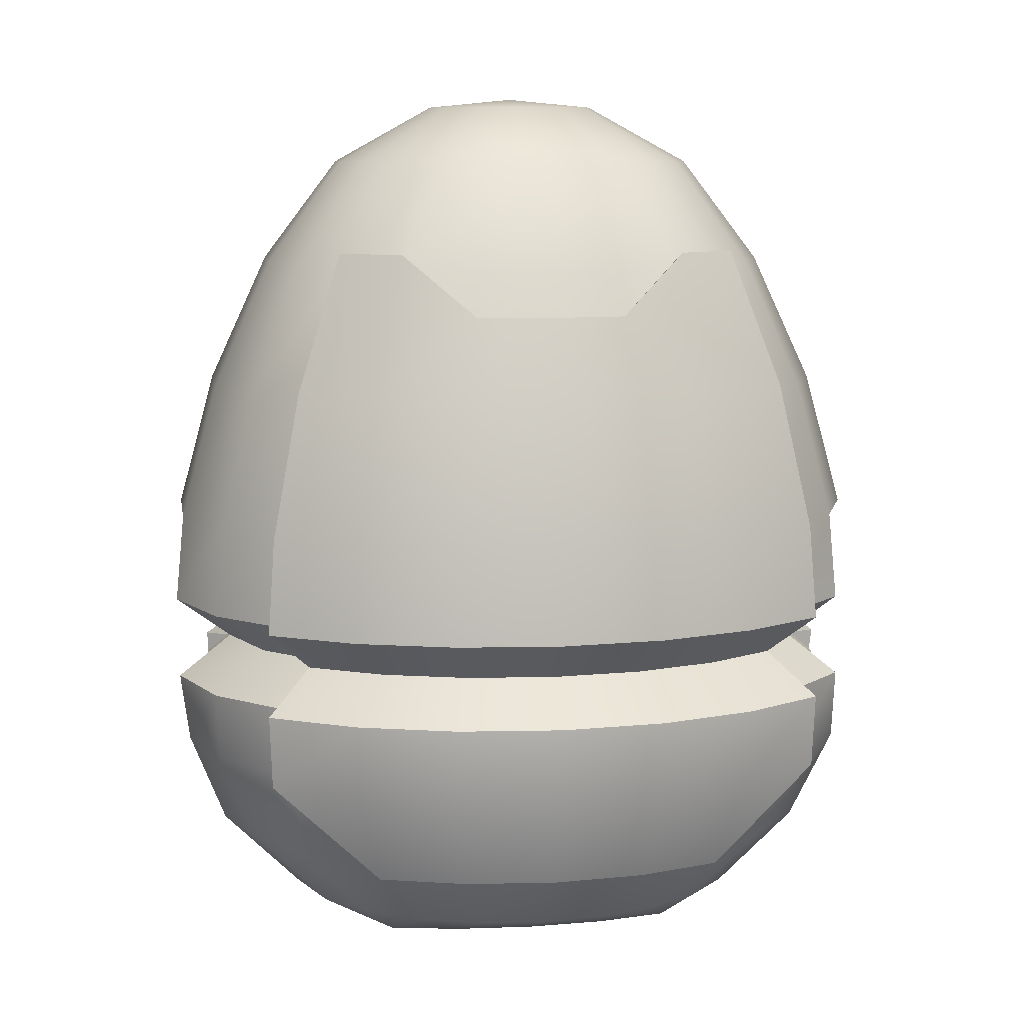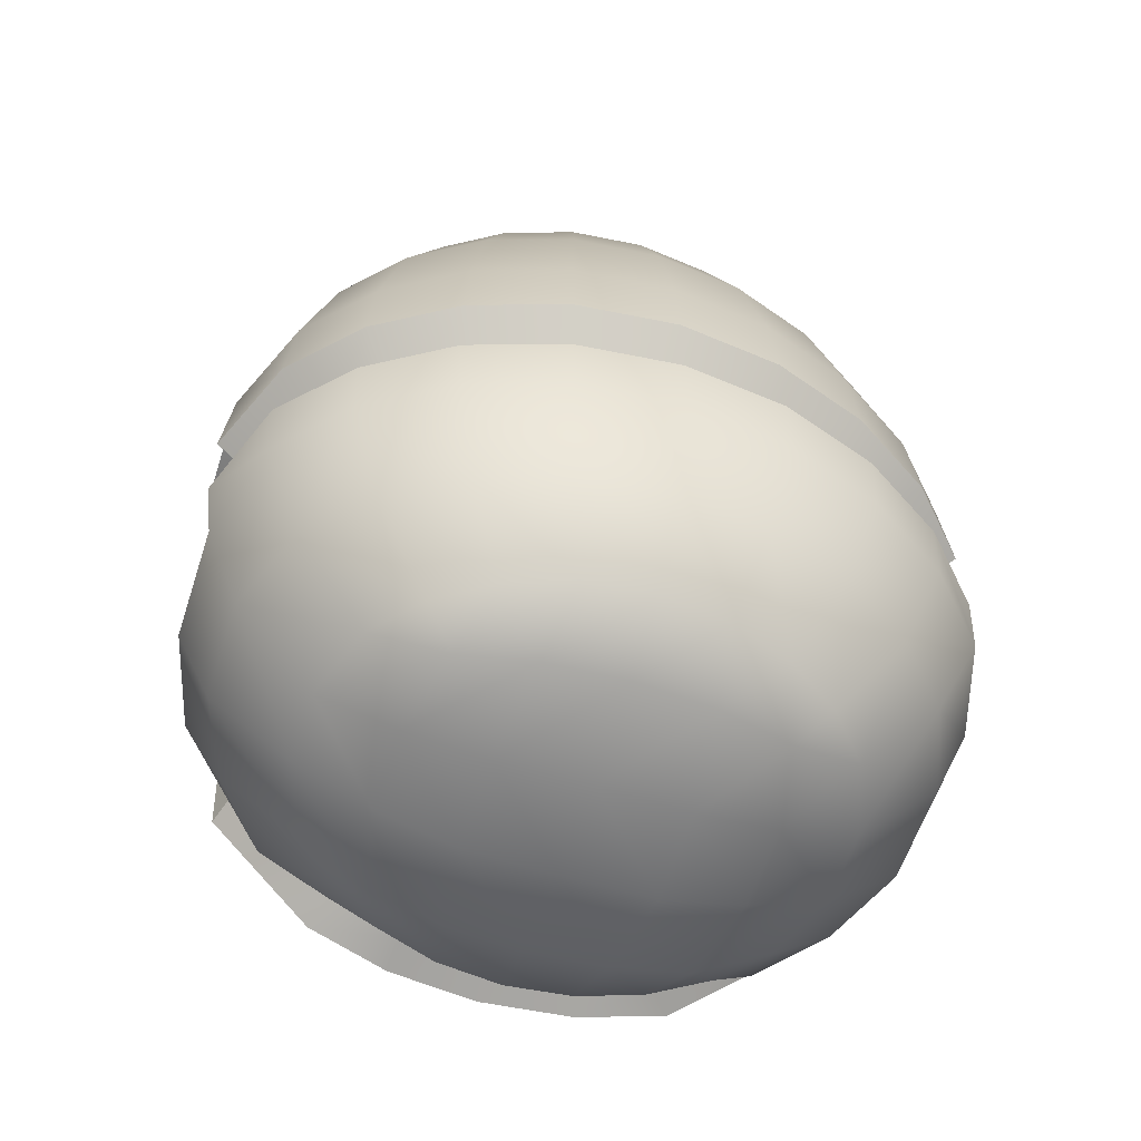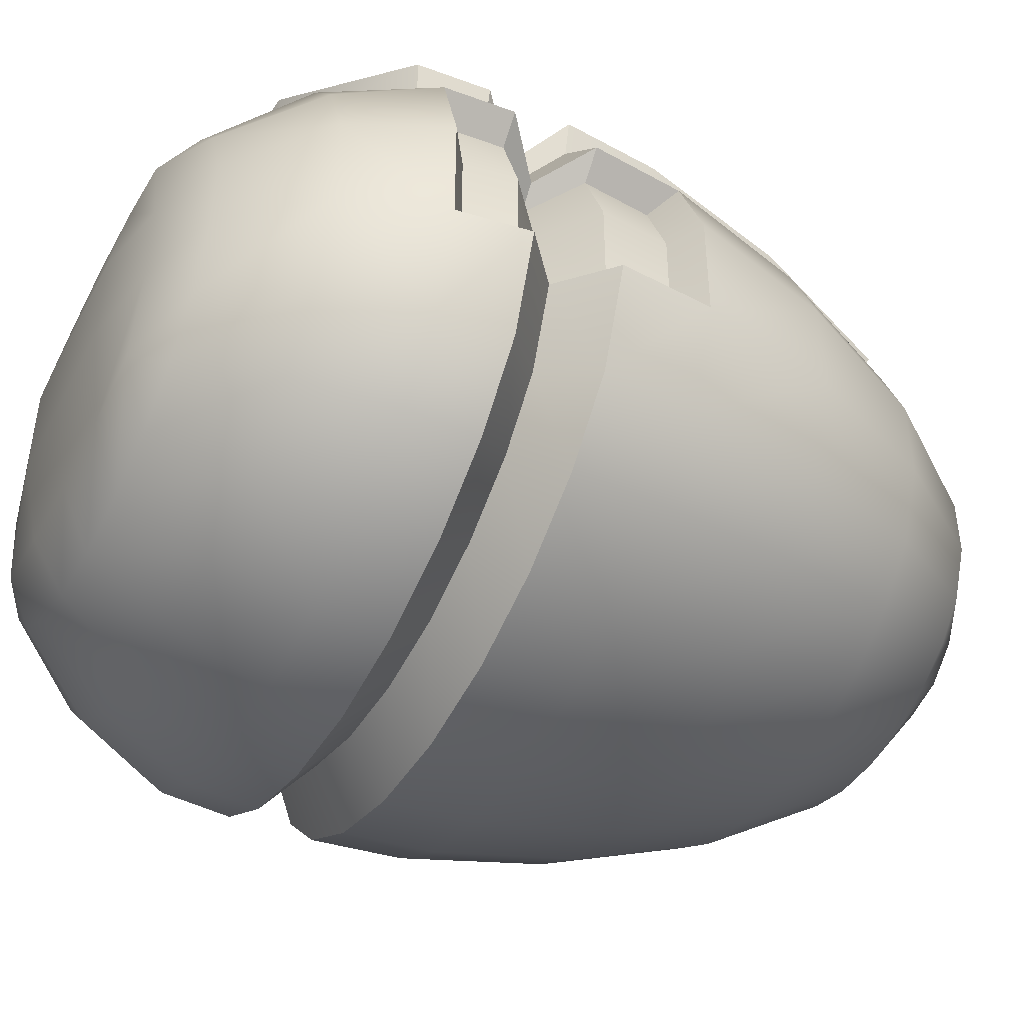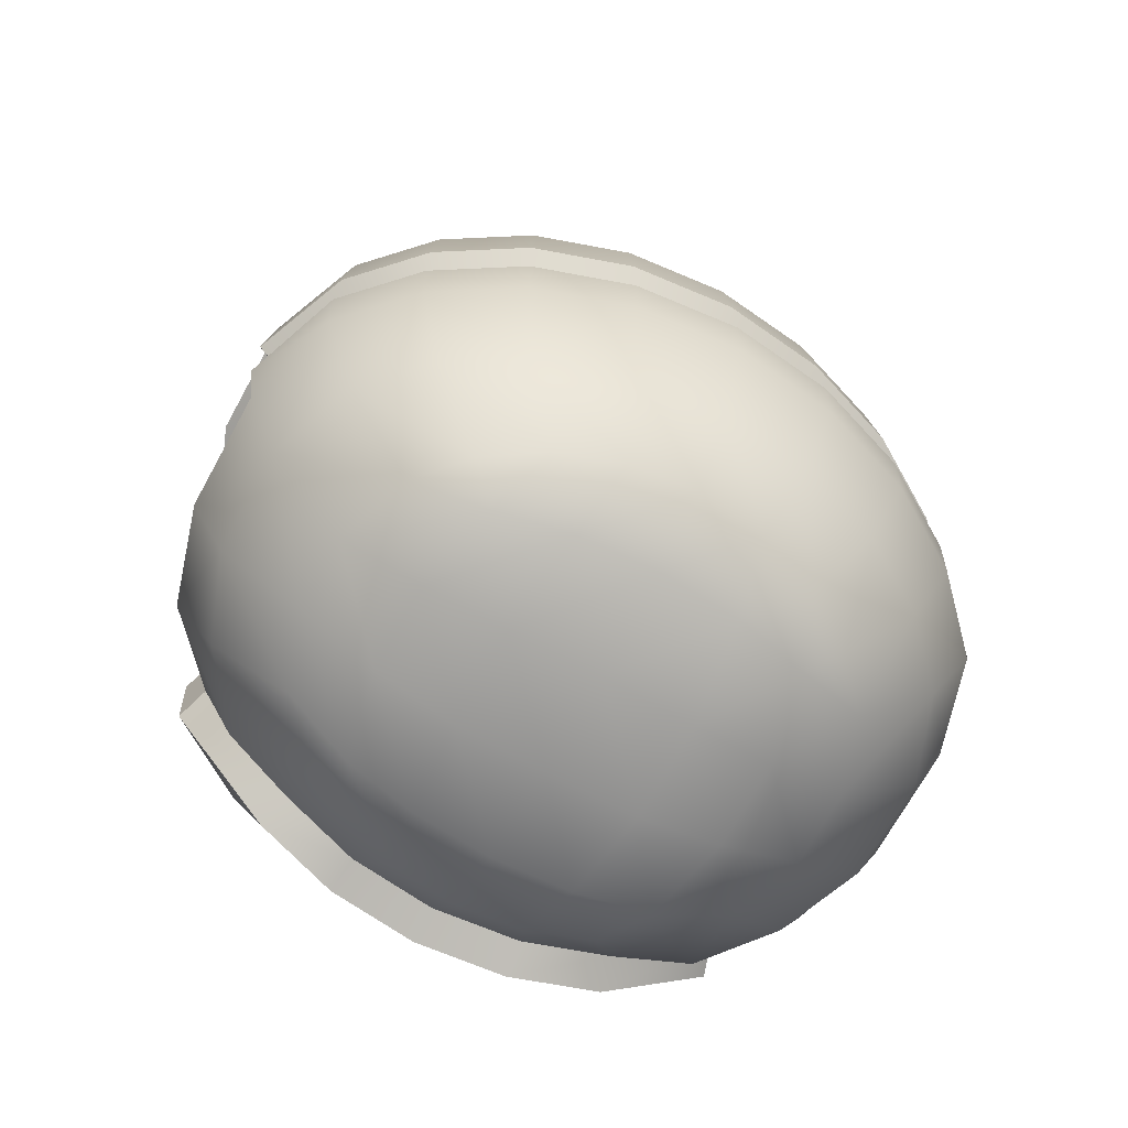
<metadata>
{"format":"obj","ext":"obj","renderer":"f3d","projection":"perspective","resolution":1024,"background":"white","views":[{"elev":9.5,"azim":-9.0,"up":"+Y"},{"elev":-58.6,"azim":162.1,"up":"+Y"},{"elev":-45.7,"azim":63.6,"up":"+Z"},{"elev":-70.5,"azim":151.1,"up":"+Y"}]}
</metadata>
<code>
o Dummy_Body_PrototypePete_body.010
v -1e-06 1.184 -0.1502
v -1e-06 0.9575 -0.2601
v 0.04858 1.184 -0.145
v 0.0687 1.084 -0.2051
v 0.08414 0.9575 -0.2512
v 0.09384 0.8229 -0.2802
v 0.09384 1.184 -0.13
v 0.1327 1.084 -0.1839
v 0.1625 0.9575 -0.2252
v 0.1813 0.8229 -0.2512
v 0.1327 1.184 -0.1062
v 0.1877 1.084 -0.1502
v 0.2299 0.9575 -0.1839
v 0.2564 0.8229 -0.2051
v 0.1625 1.184 -0.07508
v 0.2299 1.084 -0.1062
v 0.2815 0.9575 -0.13
v 0.314 0.8229 -0.145
v 0.1813 1.184 -0.02853
v 0.2564 1.084 -0.04034
v 0.314 0.9575 -0.04939
v 0.3502 0.8229 -0.05509
v -0.1813 1.184 -0.02853
v -0.2564 1.084 -0.04034
v -0.314 0.9575 -0.04939
v -0.3502 0.8229 -0.05509
v -0.1625 1.184 -0.07508
v -0.2299 1.084 -0.1062
v -0.2815 0.9575 -0.13
v -0.314 0.8229 -0.145
v -0.1327 1.184 -0.1062
v -0.1877 1.084 -0.1502
v -0.2299 0.9575 -0.1839
v -0.2564 0.8229 -0.2051
v -0.09385 1.184 -0.13
v -0.1327 1.084 -0.1839
v -0.1625 0.9575 -0.2252
v -0.1813 0.8229 -0.2512
v -0.04858 1.184 -0.145
v -0.0687 1.084 -0.2051
v -0.08414 0.9575 -0.2512
v -0.09385 0.8229 -0.2802
v -1e-06 1.084 -0.2124
v -1e-06 0.8229 -0.2901
v -1e-06 0.5879 -0.2958
v 0.09568 0.5879 -0.2857
v 0.1848 0.5879 -0.2561
v 0.2614 0.5879 -0.2091
v 0.3202 0.5879 -0.1479
v -0.3202 0.5879 -0.1479
v -0.2614 0.5879 -0.2091
v -0.1848 0.5879 -0.2561
v -0.09569 0.5879 -0.2857
v 0.3481 0.5879 -0.05578
v -0.3481 0.5879 -0.05578
v -1e-06 0.4985 -0.2601
v 0.3129 0.4984 -0.0491
v -0.0842 0.4985 -0.2512
v 0.0842 0.4985 -0.2512
v 0.1627 0.4985 -0.2252
v 0.23 0.4985 -0.1839
v 0.2817 0.4985 -0.13
v -0.3129 0.4984 -0.0491
v -0.2817 0.4985 -0.13
v -0.23 0.4985 -0.1839
v -0.1627 0.4985 -0.2252
v -1e-06 1.248 -0
v 0.0728 1.24 -0.03372
v 0.04017 1.24 -0.05959
v -0.04018 1.24 -0.05959
v -0.0728 1.24 -0.03372
v 0.08292 1.24 -0.008645
v -1e-06 1.24 -0.06784
v -0.08293 1.24 -0.008645
v 0.06337 0.4201 -0.2035
v 0.1224 0.4201 -0.1825
v 0.1731 0.4201 -0.149
v 0.212 0.4201 -0.1054
v 0.2365 0.4201 -0.03515
v -0.2365 0.4201 -0.03515
v -0.212 0.4201 -0.1054
v -0.1731 0.4201 -0.149
v -0.1224 0.4201 -0.1825
v -0.06336 0.4201 -0.2035
v 3e-06 0.4201 -0.2107
v 0.1626 0.3917 -0.04163
v 0.144 0.3917 -0.1248
v 0.08611 0.3764 -0.04644
v 0.07571 0.3917 -0.1392
v 3e-06 0.3764 -0.04807
v 3e-06 0.3917 -0.1441
v -0.0861 0.3764 -0.04644
v -0.0757 0.3917 -0.1392
v -0.1626 0.3917 -0.04163
v -0.144 0.3917 -0.1248
v -1e-06 1.184 0.1502
v 0.04858 1.184 0.145
v 0.0687 1.026 0.2284
v 0.09384 1.184 0.13
v 0.1327 1.084 0.1839
v 0.1327 1.184 0.1062
v 0.1877 1.084 0.1502
v 0.2299 0.9575 0.1839
v 0.2564 0.8229 0.2051
v 0.1625 1.184 0.07508
v 0.2299 1.084 0.1062
v 0.2815 0.9575 0.13
v 0.314 0.8229 0.145
v 0.1813 1.184 0.02853
v 0.2564 1.084 0.04033
v 0.314 0.9575 0.04939
v 0.3502 0.8229 0.05508
v -0.1813 1.184 0.02853
v -0.2564 1.084 0.04033
v -0.314 0.9575 0.04939
v -0.3502 0.8229 0.05508
v -0.1625 1.184 0.07508
v -0.2299 1.084 0.1062
v -0.2815 0.9575 0.13
v -0.314 0.8229 0.145
v -0.1327 1.184 0.1062
v -0.1877 1.084 0.1502
v -0.2299 0.9575 0.1839
v -0.2564 0.8229 0.2051
v -0.09385 1.184 0.13
v -0.1327 1.084 0.1839
v -0.04858 1.184 0.145
v -0.0687 1.026 0.2284
v -1e-06 1.026 0.2357
v 0.2614 0.5879 0.2091
v 0.3202 0.5879 0.1479
v -0.3202 0.5879 0.1479
v -0.2614 0.5879 0.2091
v 0.3481 0.5879 0.05578
v -0.3481 0.5879 0.05578
v -1e-06 0.4985 0.2601
v 0.3129 0.4984 0.0491
v -0.0842 0.4985 0.2512
v 0.0842 0.4985 0.2512
v 0.1627 0.4985 0.2252
v 0.2817 0.4985 0.13
v -0.3129 0.4984 0.0491
v -0.2817 0.4985 0.13
v -0.2314 0.5022 0.1984
v -0.1627 0.4985 0.2252
v 0.0728 1.24 0.03372
v 0.04017 1.24 0.05959
v -0.04018 1.24 0.05959
v -0.0728 1.24 0.03372
v 0.08292 1.24 0.008644
v -1e-06 1.24 0.06784
v -0.08293 1.24 0.008644
v 0.06337 0.4201 0.2035
v 0.1224 0.4201 0.1825
v 0.1731 0.4201 0.149
v 0.212 0.4201 0.1054
v 0.2365 0.4201 0.03515
v -0.2365 0.4201 0.03515
v -0.212 0.4201 0.1054
v -0.1731 0.4201 0.149
v -0.1224 0.4201 0.1825
v -0.06336 0.4201 0.2035
v 3e-06 0.4201 0.2107
v 0.1626 0.3917 0.04163
v 0.144 0.3917 0.1248
v 0.08611 0.3764 0.04643
v 0.07571 0.3917 0.1392
v 3e-06 0.3764 0.04807
v 3e-06 0.3917 0.1441
v -0.0861 0.3764 0.04643
v -0.0757 0.3917 0.1392
v -0.1626 0.3917 0.04163
v -0.144 0.3917 0.1248
v 0.07151 1.041 0.2594
v 0.08758 0.967 0.284
v 0.09768 0.8269 0.3142
v -0 0.967 0.2933
v 0.1381 1.099 0.214
v 0.1692 0.967 0.257
v 0.1887 0.8269 0.284
v 0.1954 1.099 0.1788
v 0.2393 0.967 0.214
v 0.2669 0.8269 0.236
v -0.1954 1.099 0.1788
v -0.2393 0.967 0.214
v -0.2669 0.8269 0.236
v -0.1381 1.099 0.214
v -0.1692 0.967 0.257
v -0.1887 0.8269 0.284
v -0.07151 1.041 0.2594
v -0.08758 0.967 0.284
v -0.09768 0.8269 0.3142
v -1e-06 0.8269 0.3245
v -0 1.041 0.2669
v -0 0.5822 0.3304
v 0.0996 0.5822 0.3199
v 0.1924 0.5822 0.2892
v 0.2721 0.5822 0.2402
v -0.2721 0.5822 0.2402
v -0.1924 0.5822 0.2892
v -0.0996 0.5822 0.3199
v -0.08764 0.4892 0.284
v -1e-06 0.4892 0.2933
v 0.08764 0.4892 0.284
v -0.1693 0.4892 0.257
v 0.2314 0.5022 0.1984
v 0.1693 0.4892 0.257
v 0.3208 0.8019 -0.041
v -0.3208 0.8019 -0.05015
v -0.2909 0.8019 -0.1246
v -0.3191 0.6074 -0.05073
v -0.296 0.6074 -0.1269
v 0.3191 0.6074 -0.04157
v 0.2909 0.8019 0.1246
v 0.3208 0.8019 0.05015
v -0.3208 0.8019 0.04099
v 0.296 0.6074 0.1269
v 0.3191 0.6074 0.05073
v -0.3191 0.6074 0.04157
v 0.0966 0.6549 -0.2884
v 0.0961 0.7362 -0.2869
v 0.08175 0.6955 -0.2405
v 0.1857 0.7362 -0.2572
v 0.1866 0.6549 -0.2586
v 0.1579 0.6955 -0.2152
v 0.2626 0.7362 -0.21
v 0.2639 0.6549 -0.2111
v 0.2233 0.6955 -0.1751
v 0.3216 0.7362 -0.1485
v 0.3232 0.6549 -0.1493
v 0.2735 0.6955 -0.1227
v 0.3587 0.7362 -0.05641
v 0.3572 0.6551 -0.05656
v 0.3043 0.6956 -0.04433
v -0.3232 0.6549 -0.1493
v -0.3216 0.7362 -0.1485
v -0.2735 0.6955 -0.1227
v -0.2626 0.7362 -0.21
v -0.2639 0.6549 -0.2111
v -0.2233 0.6955 -0.1751
v -0.1857 0.7362 -0.2572
v -0.1866 0.6549 -0.2586
v -0.1579 0.6955 -0.2152
v -0.0961 0.7362 -0.2869
v -0.0966 0.6549 -0.2884
v -0.08175 0.6955 -0.2405
v -1e-06 0.7362 -0.297
v -1e-06 0.6549 -0.2986
v -1e-06 0.6955 -0.2491
v 0.2625 0.7362 0.21
v 0.2639 0.6549 0.2111
v 0.2233 0.6955 0.1823
v 0.3216 0.7362 0.1485
v 0.3232 0.6549 0.1493
v 0.2735 0.6955 0.13
v -0.3587 0.7362 0.05641
v -0.3572 0.6551 0.05656
v -0.3043 0.6956 0.05156
v -0.3232 0.6549 0.1493
v -0.3216 0.7362 0.1485
v -0.2735 0.6955 0.13
v -0.2639 0.6549 0.2111
v -0.2626 0.7362 0.21
v -0.2233 0.6955 0.1823
v 0.1001 0.735 0.3213
v 0.1006 0.6536 0.3228
v 0.0851 0.6945 0.2768
v 0.1943 0.6536 0.2918
v 0.1933 0.735 0.2904
v 0.1644 0.6945 0.2505
v 0.2734 0.735 0.2413
v 0.2748 0.6536 0.2424
v 0.2325 0.6945 0.2087
v -0.2748 0.6536 0.2424
v -0.2734 0.735 0.2413
v -0.2325 0.6945 0.2087
v -0.1943 0.6536 0.2918
v -0.1933 0.735 0.2904
v -0.1644 0.6945 0.2505
v -0.1006 0.6536 0.3228
v -0.1001 0.735 0.3213
v -0.08511 0.6945 0.2768
v -0 0.6536 0.3334
v -1e-06 0.735 0.3319
v -1e-06 0.6945 0.2857
v 0.3256 0.6561 -0.04214
v 0.3271 0.7372 -0.04198
v 0.2776 0.6964 -0.03214
v -0.3256 0.6561 -0.05129
v -0.3271 0.7372 -0.05114
v -0.2776 0.6964 -0.03988
v -0.2965 0.7372 -0.1272
v -0.2982 0.6558 -0.1279
v -0.2523 0.6964 -0.1047
v 0.2982 0.6558 0.1279
v 0.2965 0.7372 0.1272
v 0.2523 0.6964 0.1119
v 0.3256 0.6561 0.05129
v 0.3271 0.7372 0.05113
v 0.2776 0.6964 0.04711
v -0.3256 0.6561 0.04213
v -0.3271 0.7372 0.04198
v -0.2776 0.6964 0.03937
v -0.05942 1.08 0.2043
v -1e-06 1.079 0.2083
v 0.05942 1.08 0.2043
f 43 1 3 4
f 250 104 183 271
f 2 43 4 5
f 223 10 14 226
f 44 2 5 6
f 1 73 69 3
f 45 248 220 46
f 226 14 18 229
f 6 5 9 10
f 3 69 7
f 46 220 224 47
f 4 3 7 8
f 5 4 8 9
f 9 8 12 13
f 229 18 22 232
f 10 9 13 14
f 7 69 68 11
f 47 224 227 48
f 8 7 11 12
f 11 68 15
f 48 227 230 49
f 12 11 15 16
f 13 12 16 17
f 232 22 208 287
f 14 13 17 18
f 18 17 21 22
f 15 68 72 19
f 49 230 233 54
f 16 15 19 20
f 17 16 20 21
f 241 38 42 244
f 235 50 212 293
f 25 24 28 29
f 26 25 29 30
f 23 74 71 27
f 54 233 286 213
f 24 23 27 28
f 27 71 31
f 50 235 239 51
f 28 27 31 32
f 29 28 32 33
f 55 135 219 211
f 30 29 33 34
f 244 42 44 247
f 34 33 37 38
f 31 71 70 35
f 51 239 242 52
f 32 31 35 36
f 33 32 36 37
f 36 35 39 40
f 37 36 40 41
f 38 37 41 42
f 35 70 39
f 52 242 245 53
f 39 70 73 1
f 53 245 248 45
f 40 39 1 43
f 247 44 6 221
f 41 40 43 2
f 42 41 2 44
f 256 116 216 302
f 23 113 152 74
f 24 114 113 23
f 25 115 114 24
f 64 63 55 50
f 60 59 46 47
f 60 47 48 61
f 62 61 48 49
f 65 64 50 51
f 66 65 51 52
f 58 66 52 53
f 45 56 58 53
f 57 62 49 54
f 142 135 55 63
f 54 134 137 57
f 131 134 218 217
f 67 68 69
f 67 70 71
f 67 72 68
f 67 73 70
f 67 71 74
f 67 69 73
f 77 61 62 78
f 78 62 57 79
f 80 63 64 81
f 157 79 57 137
f 80 158 142 63
f 81 64 65 82
f 82 65 66 83
f 83 66 58 84
f 84 58 56 85
f 75 59 60 76
f 76 60 61 77
f 79 157 164 86
f 86 164 166 88
f 88 166 168 90
f 90 168 170 92
f 92 170 172 94
f 79 86 87 78
f 86 88 89 87
f 88 90 91 89
f 90 92 93 91
f 92 94 95 93
f 94 80 81 95
f 87 76 77
f 87 89 75 76
f 89 91 85 75
f 91 93 84 85
f 93 95 83 84
f 95 81 82
f 78 87 77
f 83 95 82
f 46 59 56 45
f 85 56 59 75
f 254 131 217 295
f 111 112 22 21
f 110 111 21 20
f 109 110 20 19
f 150 109 19 72
f 26 116 115 25
f 26 30 210 209
f 150 72 67
f 74 152 67
f 305 306 97 96
f 96 97 147 151
f 97 99 147
f 100 99 97 306
f 129 128 190 194
f 104 103 182 183
f 130 251 272 198
f 123 124 186 185
f 99 101 146 147
f 128 126 187 190
f 100 102 101 99
f 101 105 146
f 130 131 254 251
f 102 106 105 101
f 103 107 106 102
f 22 112 215 208
f 104 108 107 103
f 108 112 111 107
f 105 109 150 146
f 134 54 213 218
f 106 110 109 105
f 107 111 110 106
f 140 130 198 207
f 124 263 275 186
f 115 119 118 114
f 116 120 119 115
f 113 117 149 152
f 135 132 259 257
f 114 118 117 113
f 117 121 149
f 132 133 262 259
f 118 122 121 117
f 119 123 122 118
f 135 257 301 219
f 120 124 123 119
f 160 161 145 144
f 103 102 181 182
f 121 125 148 149
f 122 123 185 184
f 122 126 125 121
f 145 138 202 205
f 126 128 304
f 139 140 207 204
f 98 129 194 174
f 125 127 148
f 136 139 204 203
f 127 96 151 148
f 108 253 296 214
f 304 305 96 127
f 102 100 178 181
f 138 136 203 202
f 159 160 144 143
f 143 132 135 142
f 100 98 174 178
f 265 269 180 176
f 206 141 131 130
f 126 122 184 187
f 250 253 108 104
f 262 133 199 274
f 137 134 131 141
f 67 147 146
f 67 149 148
f 67 146 150
f 67 148 151
f 67 152 149
f 67 151 147
f 156 157 137 141
f 158 159 143 142
f 144 145 133
f 161 162 138 145
f 162 163 136 138
f 153 154 140 139
f 140 206 130
f 157 156 165 164
f 164 165 167 166
f 166 167 169 168
f 168 169 171 170
f 170 171 173 172
f 172 173 159 158
f 165 155 154
f 165 154 153 167
f 167 153 163 169
f 169 163 162 171
f 171 162 161 173
f 173 160 159
f 156 155 165
f 161 160 173
f 133 145 205 199
f 163 153 139 136
f 94 172 158 80
f 215 299 287 208
f 177 175 174 194
f 196 197 268 266
f 193 176 175 177
f 269 271 183 180
f 275 278 189 186
f 176 180 179 175
f 195 196 266 283
f 175 179 178 174
f 179 182 181 178
f 180 183 182 179
f 197 198 272 268
f 278 281 192 189
f 281 284 193 192
f 186 189 188 185
f 199 200 277 274
f 185 188 187 184
f 188 191 190 187
f 189 192 191 188
f 200 201 280 277
f 201 195 283 280
f 284 265 176 193
f 191 177 194 190
f 192 193 177 191
f 207 197 196 204
f 207 198 197
f 205 200 199
f 202 201 200 205
f 195 201 202 203
f 196 195 203 204
f 155 156 141 206
f 154 155 206 140
f 143 144 133 132
f 211 289 293 212
f 211 219 301 289
f 298 218 213 286
f 296 299 215 214
f 290 209 210 292
f 290 302 216 209
f 217 218 298 295
f 236 30 34 238
f 260 263 124 120
f 112 108 214 215
f 30 236 292 210
f 116 26 209 216
f 50 55 211 212
f 256 260 120 116
f 238 34 38 241
f 224 220 222 225
f 225 222 221 223
f 223 226 228 225
f 225 228 227 224
f 230 227 228 231
f 231 228 226 229
f 233 230 231 234
f 234 231 229 232
f 254 295 297 255
f 255 297 296 253
f 239 235 237 240
f 240 237 236 238
f 242 239 240 243
f 243 240 238 241
f 241 244 246 243
f 243 246 245 242
f 248 245 246 249
f 249 246 244 247
f 247 221 222 249
f 249 222 220 248
f 253 250 252 255
f 255 252 251 254
f 257 259 261 258
f 258 261 260 256
f 263 260 261 264
f 264 261 259 262
f 272 251 252 273
f 273 252 250 271
f 262 274 276 264
f 264 276 275 263
f 269 265 267 270
f 270 267 266 268
f 268 272 273 270
f 270 273 271 269
f 278 275 276 279
f 279 276 274 277
f 277 280 282 279
f 279 282 281 278
f 284 281 282 285
f 285 282 280 283
f 283 266 267 285
f 285 267 265 284
f 290 292 294 291
f 291 294 293 289
f 299 296 297 300
f 300 297 295 298
f 287 299 300 288
f 288 300 298 286
f 302 290 291 303
f 303 291 289 301
f 286 233 234 288
f 288 234 232 287
f 235 293 294 237
f 237 294 292 236
f 256 302 303 258
f 258 303 301 257
f 221 6 10 223
f 129 98 306 305
f 128 129 305 304
f 125 126 304 127
f 98 100 306

</code>
